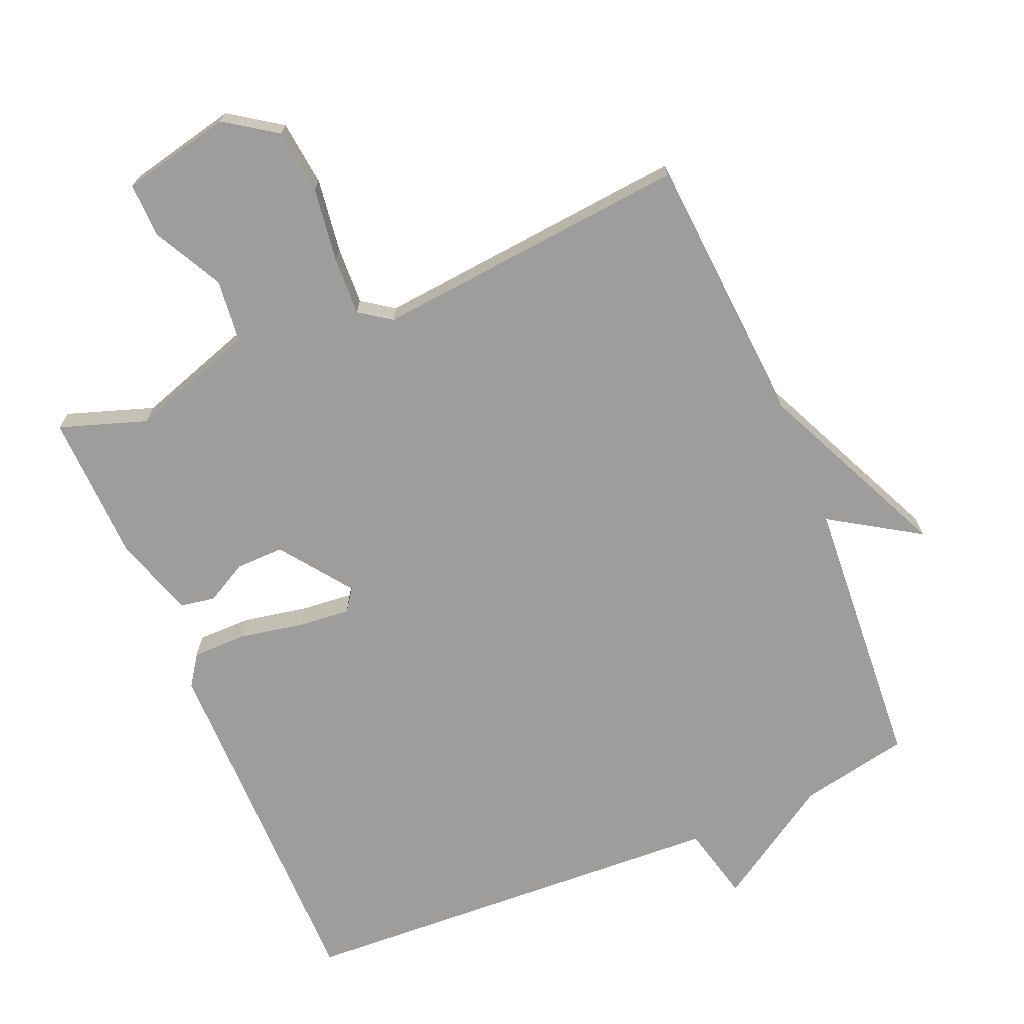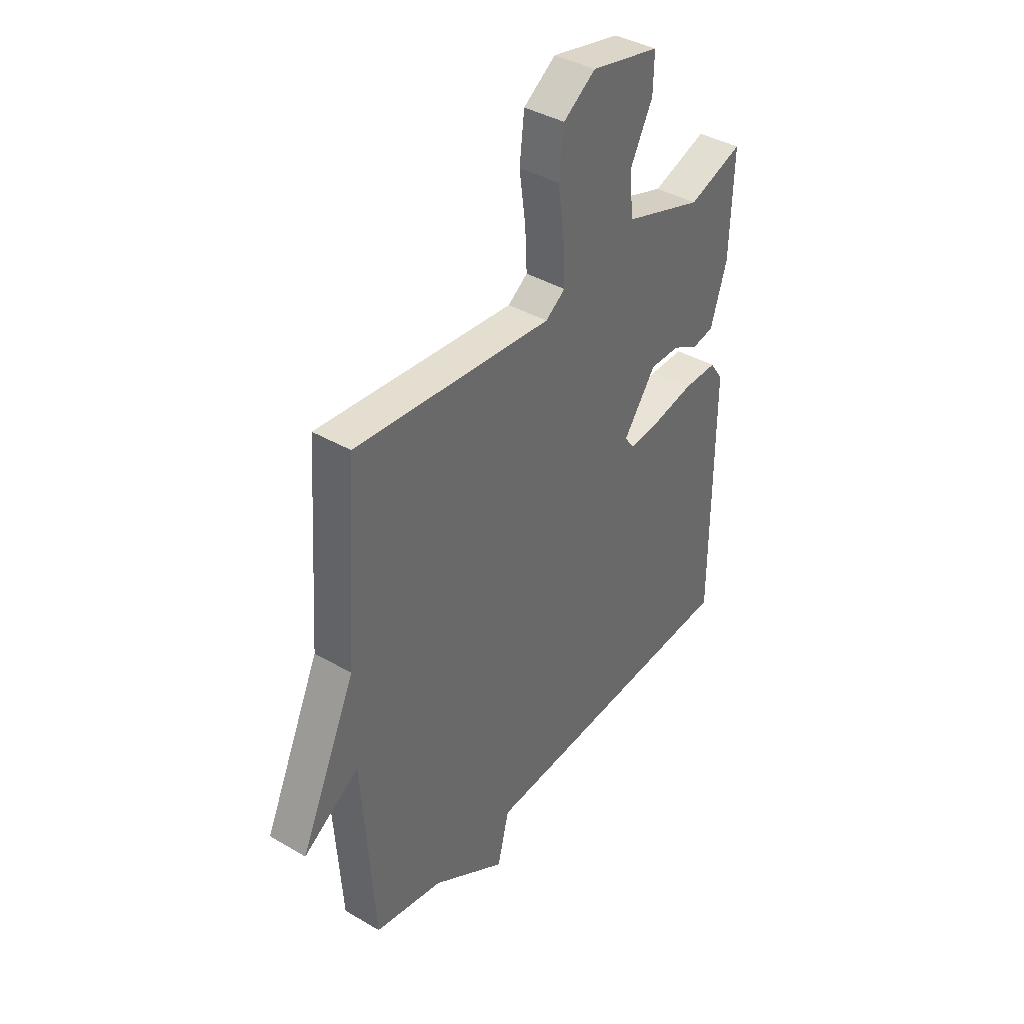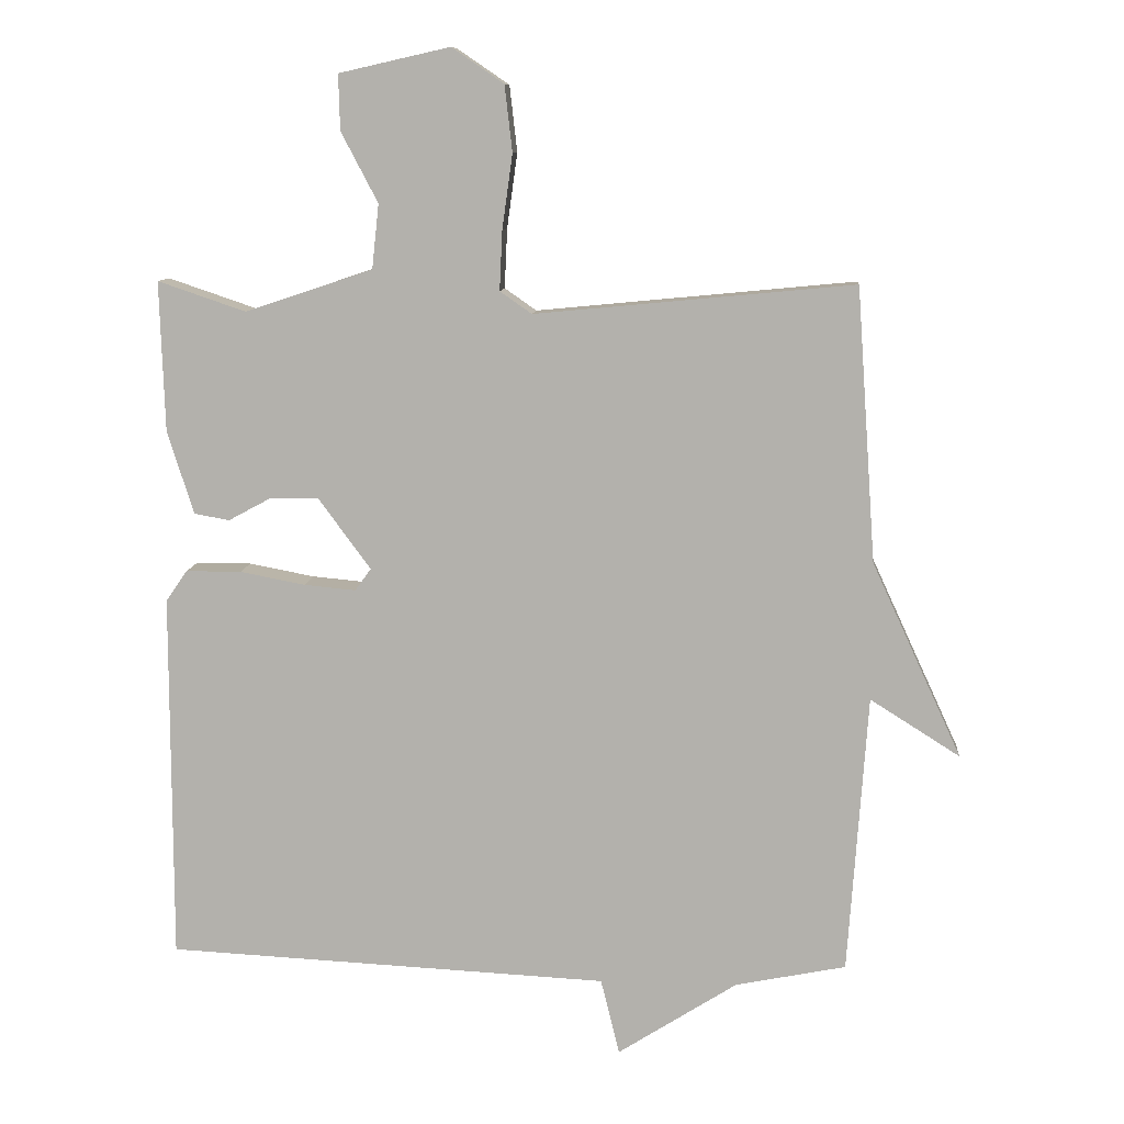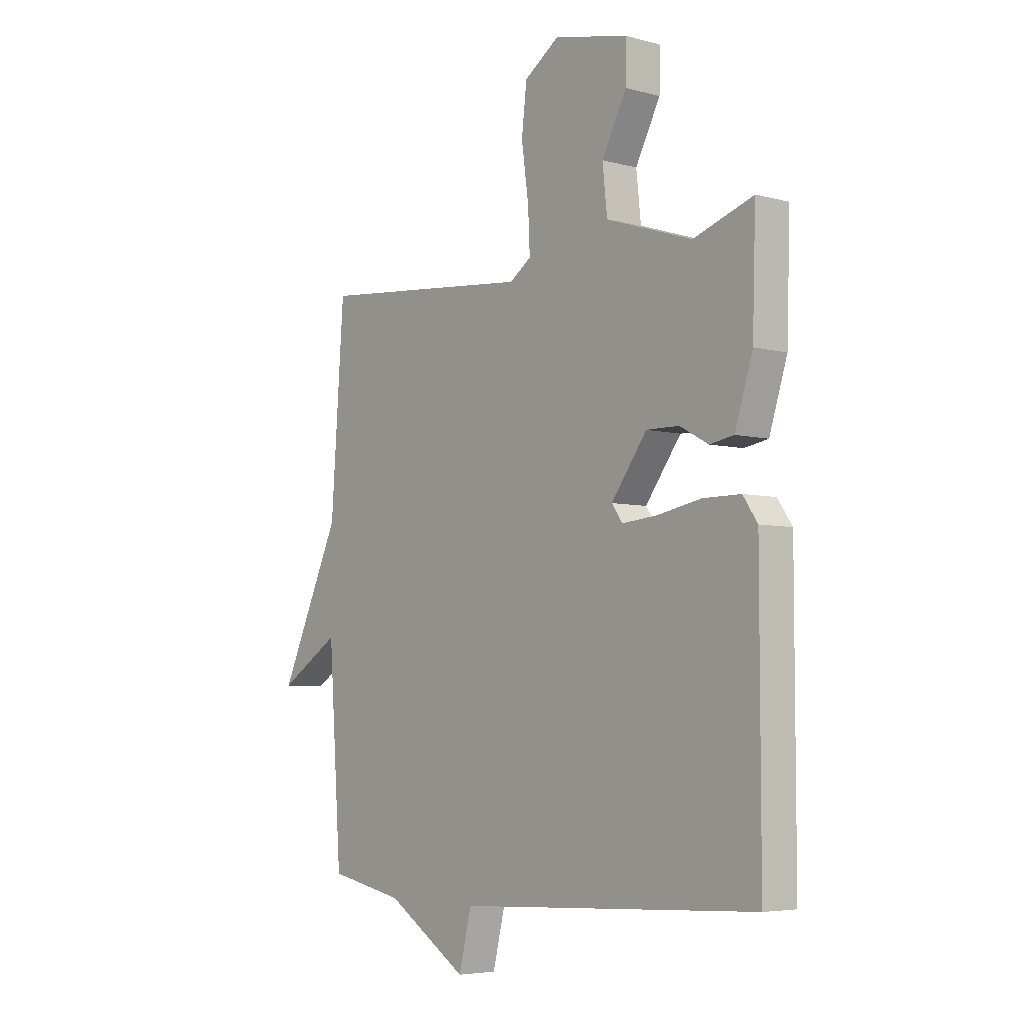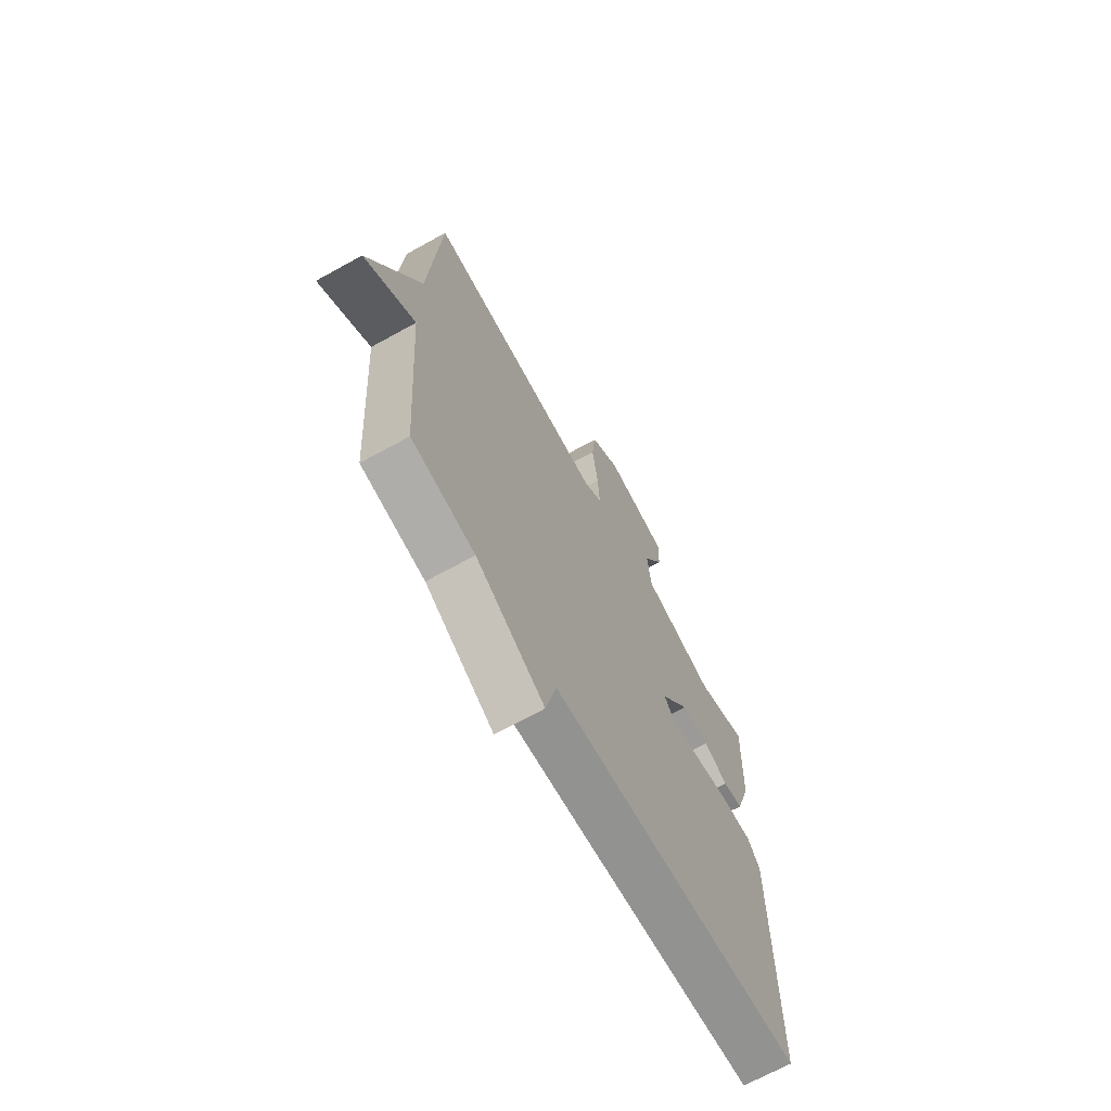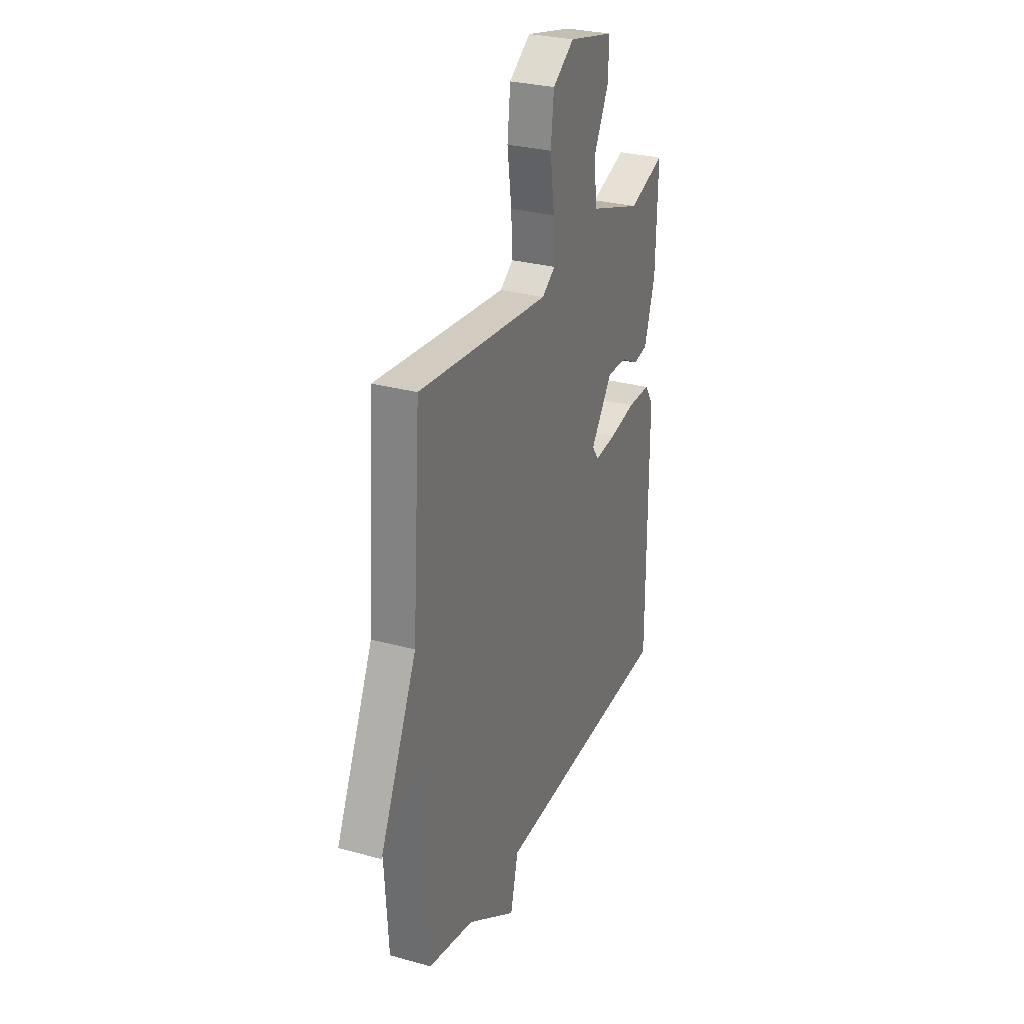
<metadata>
{"format":"obj","ext":"obj","renderer":"f3d","projection":"perspective","resolution":1024,"background":"white","views":[{"elev":-70.6,"azim":22.9,"up":"+Y"},{"elev":39.5,"azim":126.0,"up":"+Z"},{"elev":9.9,"azim":4.6,"up":"+Z"},{"elev":-5.2,"azim":-129.7,"up":"+Z"},{"elev":-68.6,"azim":119.0,"up":"+Z"},{"elev":28.8,"azim":112.4,"up":"+Z"}]}
</metadata>
<code>
v 0.5 0.07 0.5
v 0.528 0.07 0.104
v 0.658 0.07 -0.178
v 0.528 0.07 -0.096
v 0.5 0.07 -0.5
v 0.34 0.07 -0.532
v 0.167 0.07 -0.642
v 0.14 0.07 -0.532
v -0.5 0.07 -0.5
v -0.5 0.07 0.033
v -0.469 0.07 0.078
v -0.389 0.07 0.078
v -0.295 0.07 0.06
v -0.22 0.07 0.053
v -0.197 0.07 0.085
v -0.273 0.07 0.188
v -0.343 0.07 0.187
v -0.404 0.07 0.154
v -0.455 0.07 0.163
v -0.493 0.07 0.283
v -0.5 0.07 0.5
v -0.373 0.07 0.457
v -0.189 0.07 0.518
v -0.179 0.07 0.611
v -0.232 0.07 0.712
v -0.234 0.07 0.792
v -0.074 0.07 0.828
v 0.001 0.07 0.777
v 0.012 0.07 0.682
v -0.003 0.07 0.574
v -0.007 0.07 0.488
v 0.039 0.07 0.456
v 0.5 0 0.5
v 0.528 0 0.104
v 0.658 0 -0.178
v 0.528 0 -0.096
v 0.5 0 -0.5
v 0.34 0 -0.532
v 0.167 0 -0.642
v 0.14 0 -0.532
v -0.5 0 -0.5
v -0.5 0 0.033
v -0.469 0 0.078
v -0.389 0 0.078
v -0.295 0 0.06
v -0.22 0 0.053
v -0.197 0 0.085
v -0.273 0 0.188
v -0.343 0 0.187
v -0.404 0 0.154
v -0.455 0 0.163
v -0.493 0 0.283
v -0.5 0 0.5
v -0.373 0 0.457
v -0.189 0 0.518
v -0.179 0 0.611
v -0.232 0 0.712
v -0.234 0 0.792
v -0.074 0 0.828
v 0.001 0 0.777
v 0.012 0 0.682
v -0.003 0 0.574
v -0.007 0 0.488
v 0.039 0 0.456
f 28 29 30
f 27 28 30
f 26 27 30
f 25 26 30
f 24 25 30
f 23 24 30 31
f 22 23 31 32
f 20 21 22
f 19 20 22
f 18 19 22
f 17 18 22
f 16 17 22 32
f 11 12 13
f 10 11 13
f 9 10 13
f 8 9 13
f 8 13 14
f 6 7 8
f 8 14 15
f 6 8 15
f 5 6 15
f 4 5 15
f 2 3 4
f 15 16 32
f 4 15 32
f 2 4 32
f 1 2 32
f 62 61 60
f 62 60 59
f 62 59 58
f 62 58 57
f 62 57 56
f 63 62 56 55
f 64 63 55 54
f 54 53 52
f 54 52 51
f 54 51 50
f 54 50 49
f 64 54 49 48
f 45 44 43
f 45 43 42
f 45 42 41
f 45 41 40
f 46 45 40
f 40 39 38
f 47 46 40
f 47 40 38
f 47 38 37
f 47 37 36
f 36 35 34
f 64 48 47
f 64 47 36
f 64 36 34
f 64 34 33
f 1 33 34 2
f 2 34 35 3
f 3 35 36 4
f 4 36 37 5
f 5 37 38 6
f 6 38 39 7
f 7 39 40 8
f 8 40 41 9
f 9 41 42 10
f 10 42 43 11
f 11 43 44 12
f 12 44 45 13
f 13 45 46 14
f 14 46 47 15
f 15 47 48 16
f 16 48 49 17
f 17 49 50 18
f 18 50 51 19
f 19 51 52 20
f 20 52 53 21
f 21 53 54 22
f 22 54 55 23
f 23 55 56 24
f 24 56 57 25
f 25 57 58 26
f 26 58 59 27
f 27 59 60 28
f 28 60 61 29
f 29 61 62 30
f 30 62 63 31
f 31 63 64 32
f 32 64 33 1

</code>
